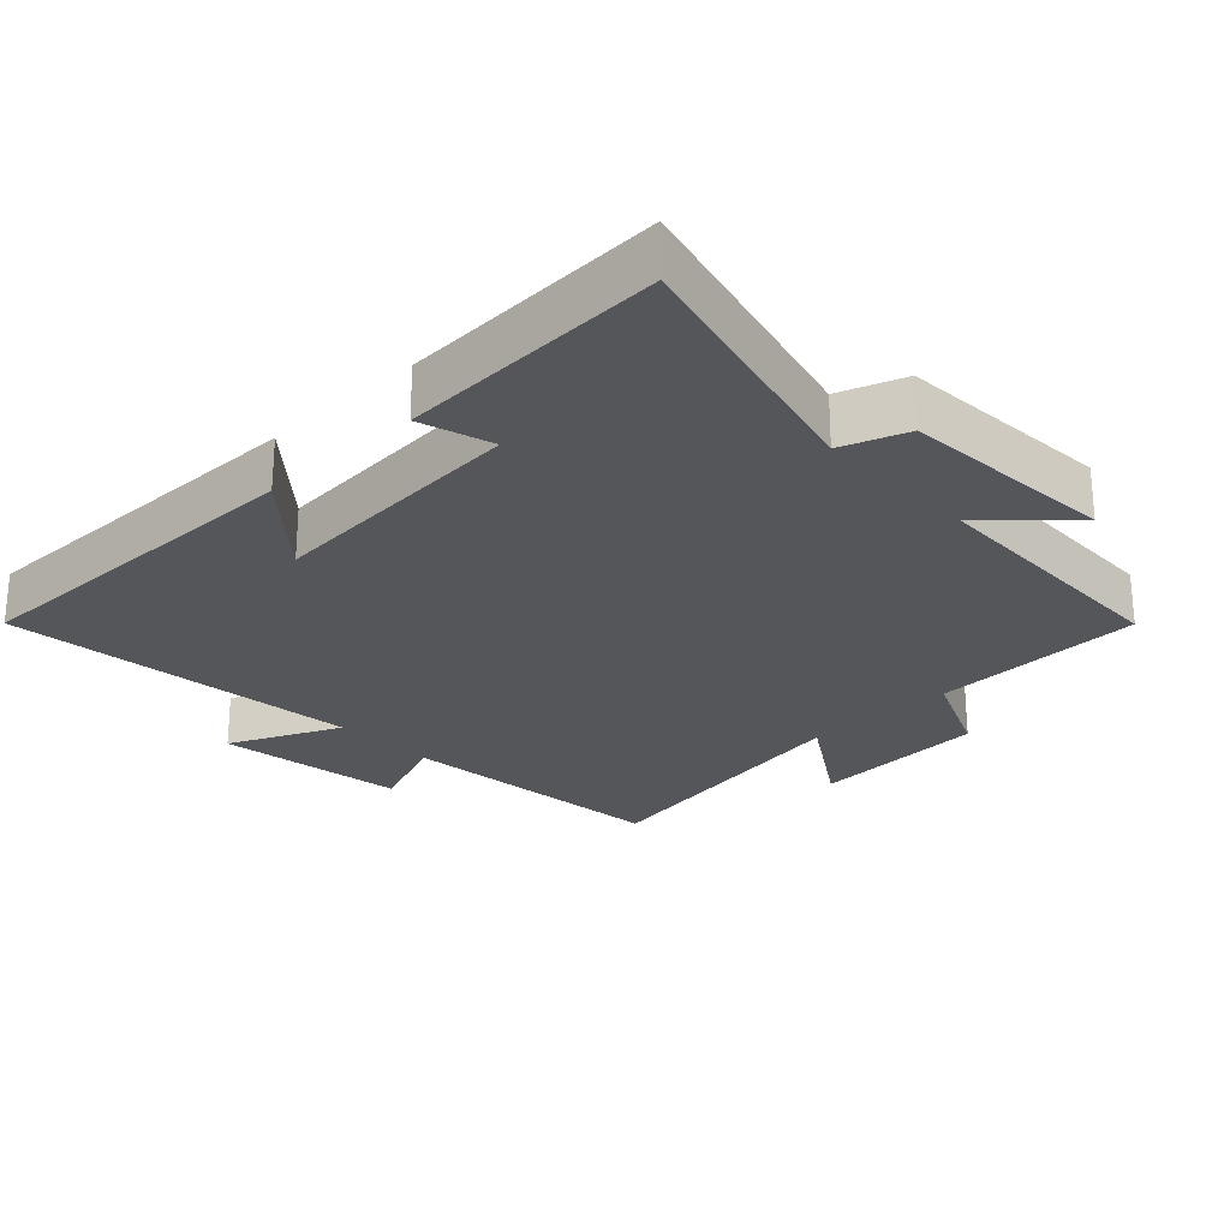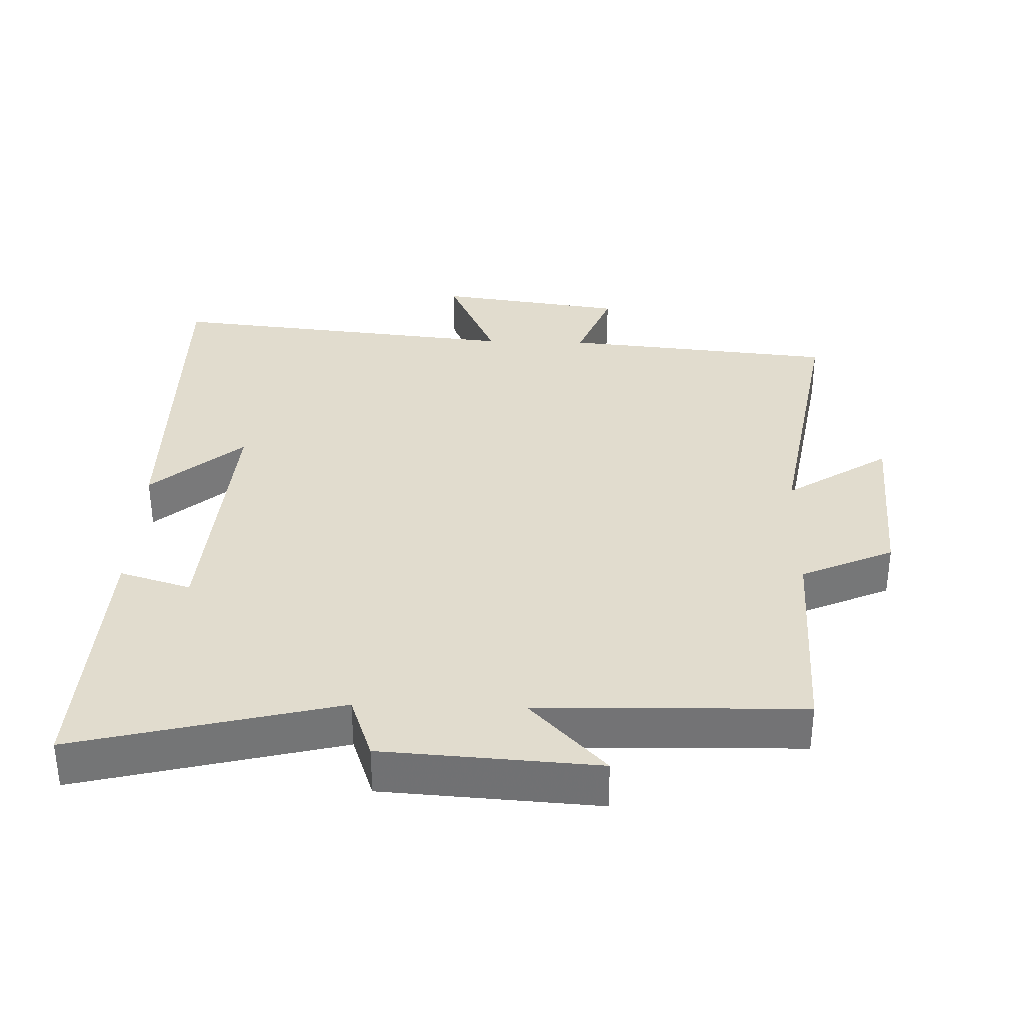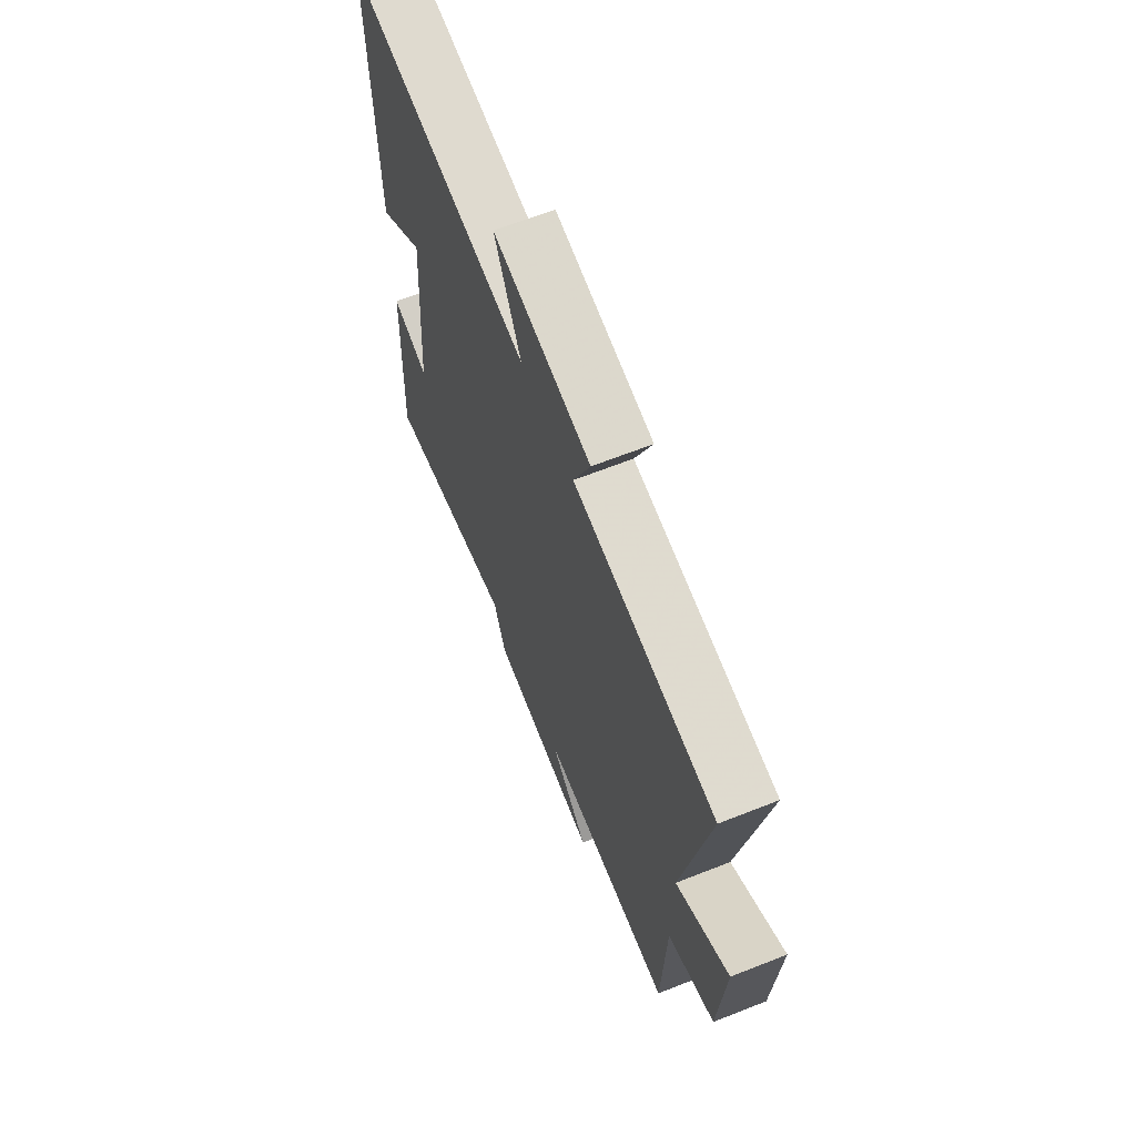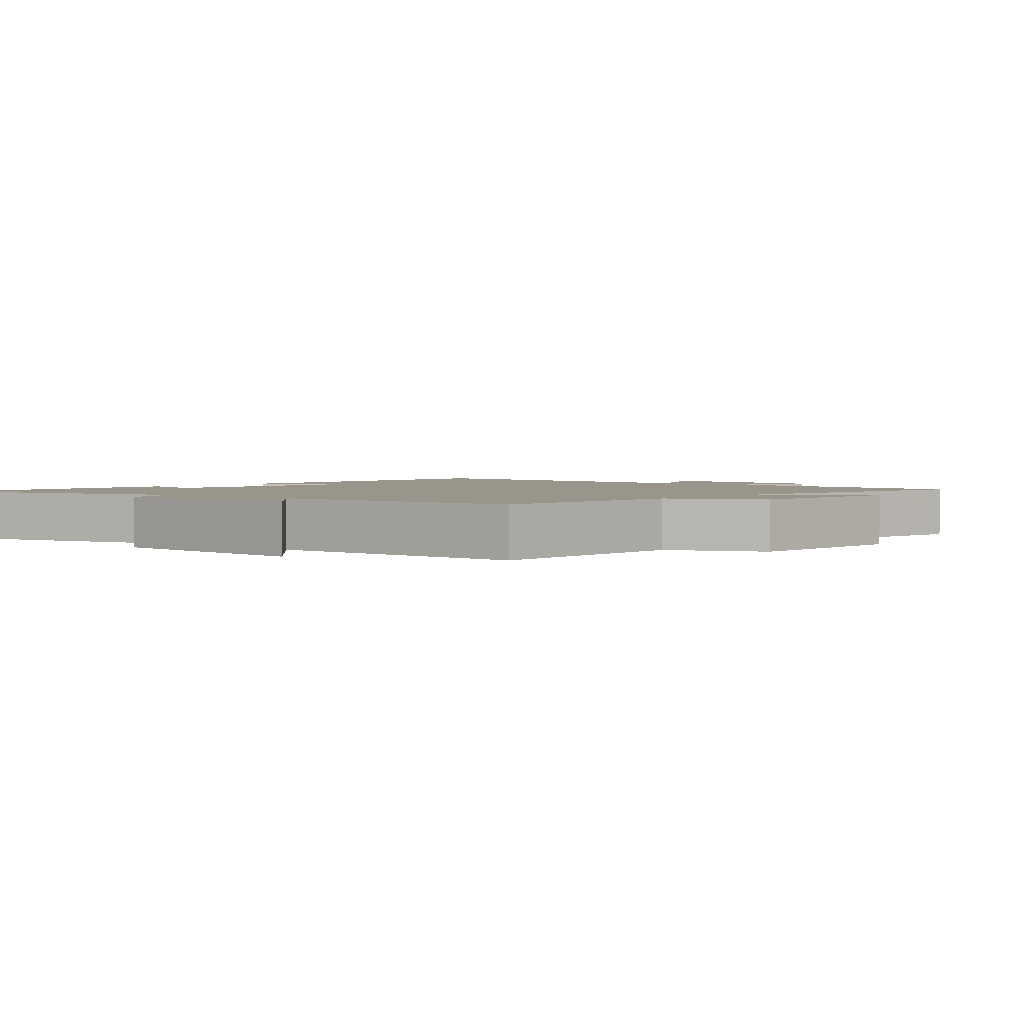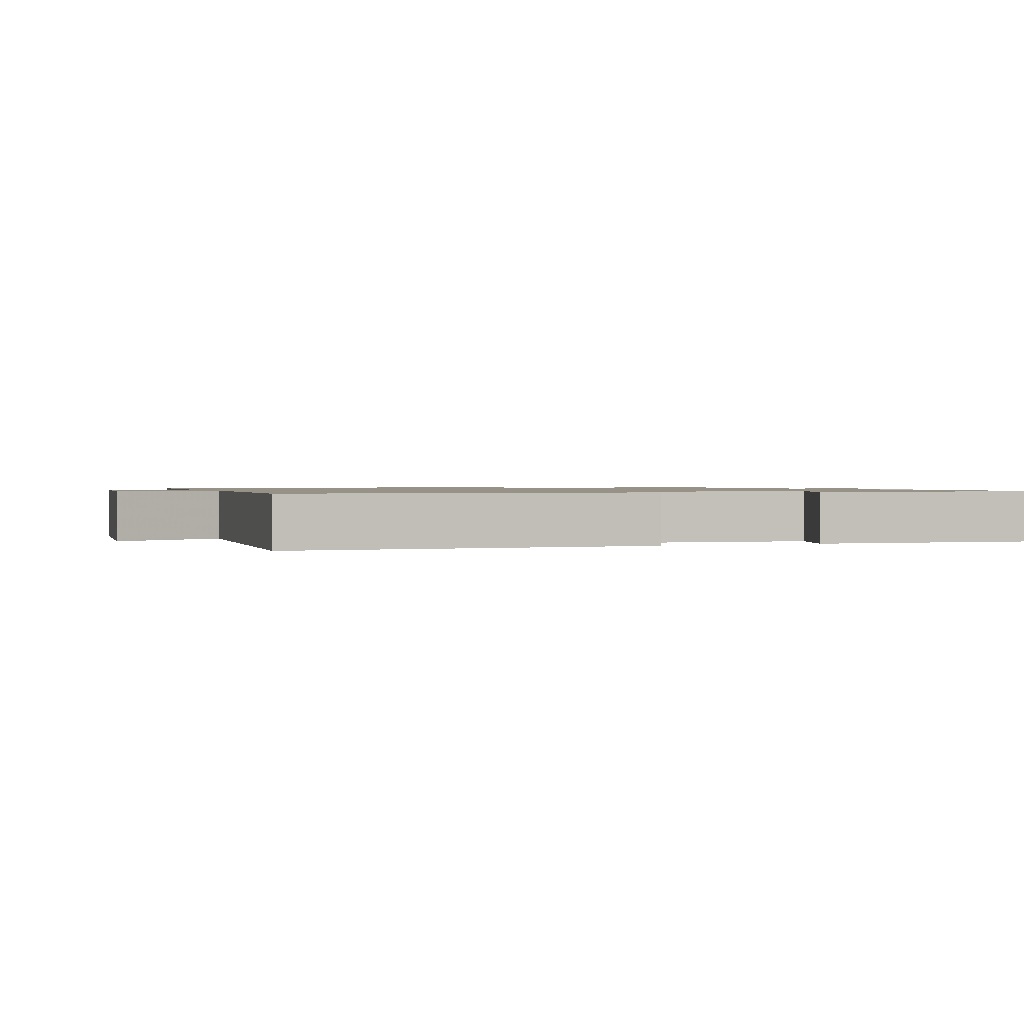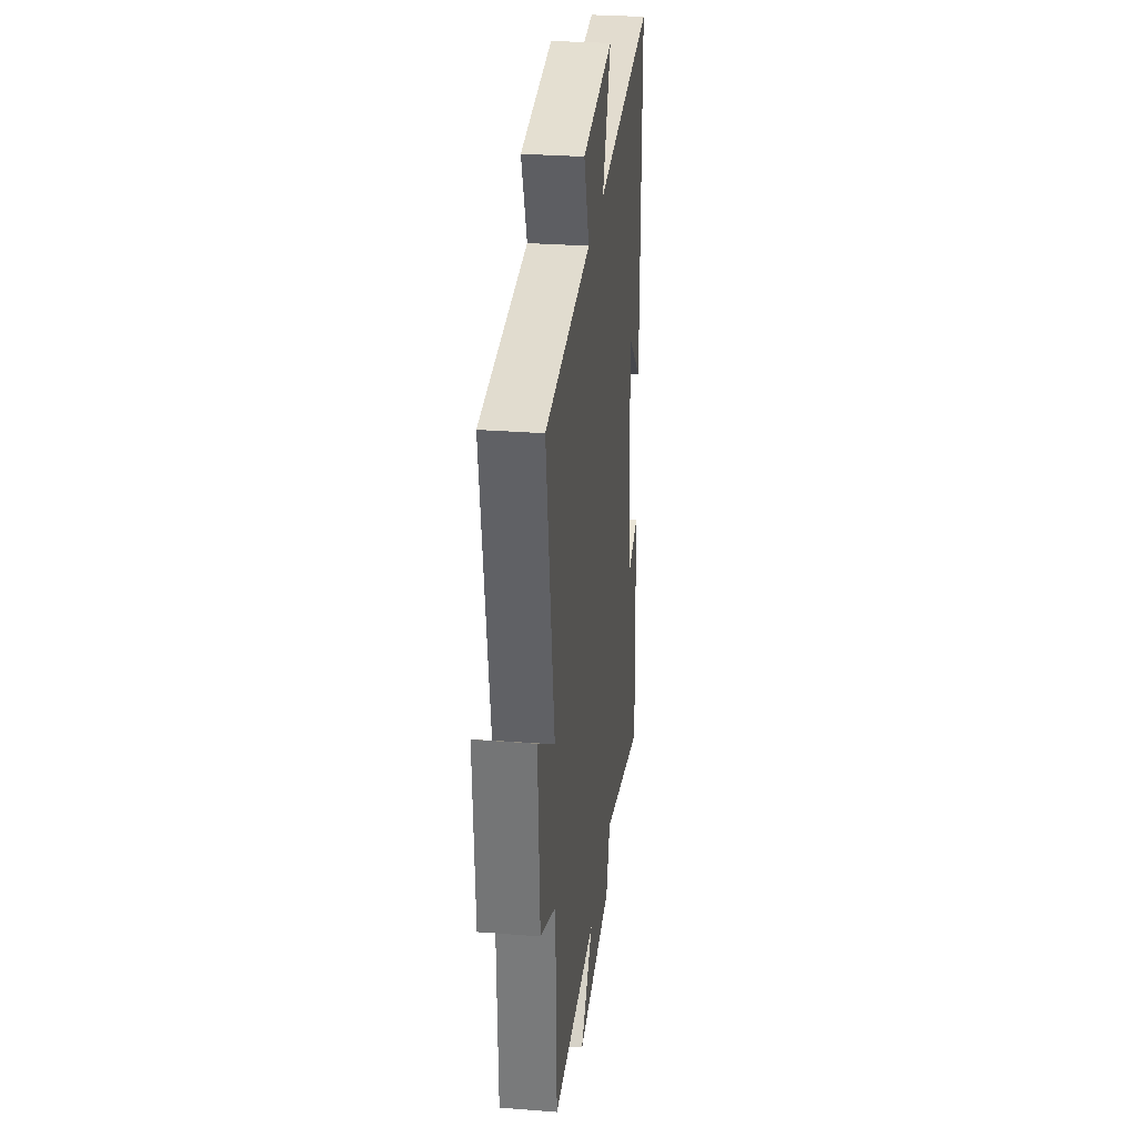
<metadata>
{"format":"obj","ext":"obj","renderer":"f3d","projection":"perspective","resolution":1024,"background":"white","views":[{"elev":-25.4,"azim":133.6,"up":"+Y"},{"elev":34.0,"azim":-178.2,"up":"+Y"},{"elev":66.0,"azim":-111.6,"up":"+Z"},{"elev":2.2,"azim":-140.1,"up":"+Y"},{"elev":1.0,"azim":69.3,"up":"+Y"},{"elev":29.2,"azim":-83.4,"up":"+Z"}]}
</metadata>
<code>
v 0.518 0.07 -0.596
v 0.134 0.07 -0.5
v 0.1 0.07 -0.595
v -0.214 0.07 -0.615
v -0.104 0.07 -0.5
v -0.49 0.07 -0.489
v -0.5 0.07 -0.178
v -0.635 0.07 -0.118
v -0.651 0.07 0.142
v -0.5 0.07 0.044
v -0.572 0.07 0.462
v -0.17 0.07 0.5
v -0.218 0.07 0.624
v 0.058 0.07 0.662
v -0.016 0.07 0.5
v 0.506 0.07 0.553
v 0.5 0.07 0.029
v 0.367 0.07 0.145
v 0.395 0.07 -0.239
v 0.5 0.07 -0.207
v 0.518 0 -0.596
v 0.134 0 -0.5
v 0.1 0 -0.595
v -0.214 0 -0.615
v -0.104 0 -0.5
v -0.49 0 -0.489
v -0.5 0 -0.178
v -0.635 0 -0.118
v -0.651 0 0.142
v -0.5 0 0.044
v -0.572 0 0.462
v -0.17 0 0.5
v -0.218 0 0.624
v 0.058 0 0.662
v -0.016 0 0.5
v 0.506 0 0.553
v 0.5 0 0.029
v 0.367 0 0.145
v 0.395 0 -0.239
v 0.5 0 -0.207
f 19 20 1 2
f 18 19 2
f 15 16 17 18
f 15 18 2
f 12 13 14 15
f 10 11 12 15
f 10 15 2 3
f 7 8 9 10
f 5 6 7 10
f 5 10 3
f 3 4 5
f 22 21 40 39
f 22 39 38
f 38 37 36 35
f 22 38 35
f 35 34 33 32
f 35 32 31 30
f 23 22 35 30
f 30 29 28 27
f 30 27 26 25
f 23 30 25
f 25 24 23
f 1 21 22 2
f 2 22 23 3
f 3 23 24 4
f 4 24 25 5
f 5 25 26 6
f 6 26 27 7
f 7 27 28 8
f 8 28 29 9
f 9 29 30 10
f 10 30 31 11
f 11 31 32 12
f 12 32 33 13
f 13 33 34 14
f 14 34 35 15
f 15 35 36 16
f 16 36 37 17
f 17 37 38 18
f 18 38 39 19
f 19 39 40 20
f 20 40 21 1

</code>
